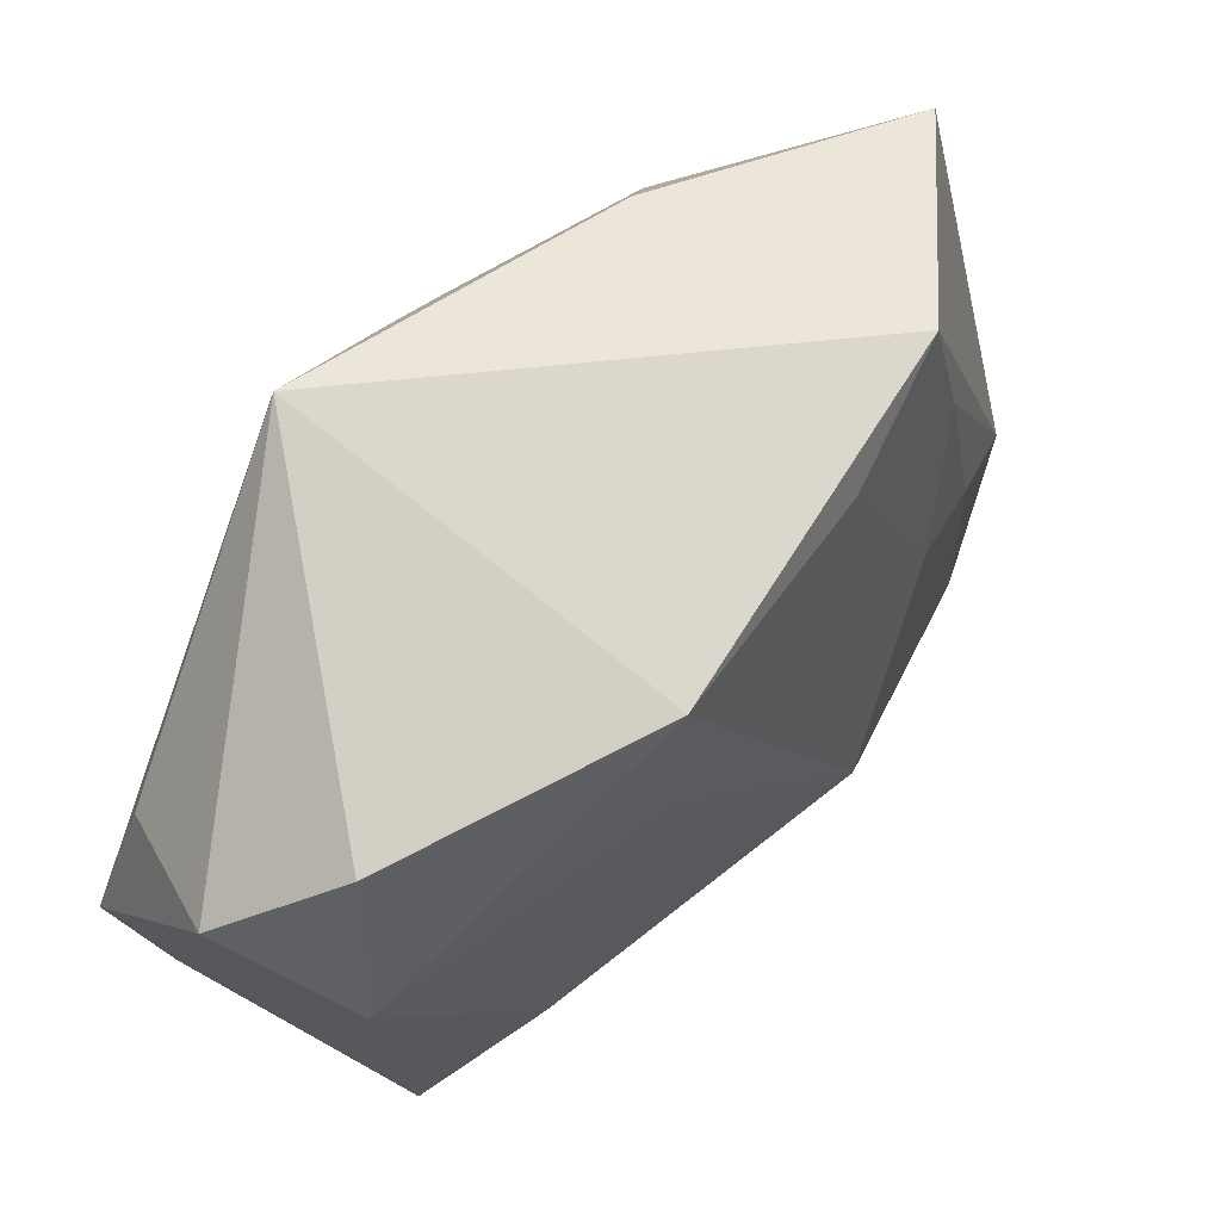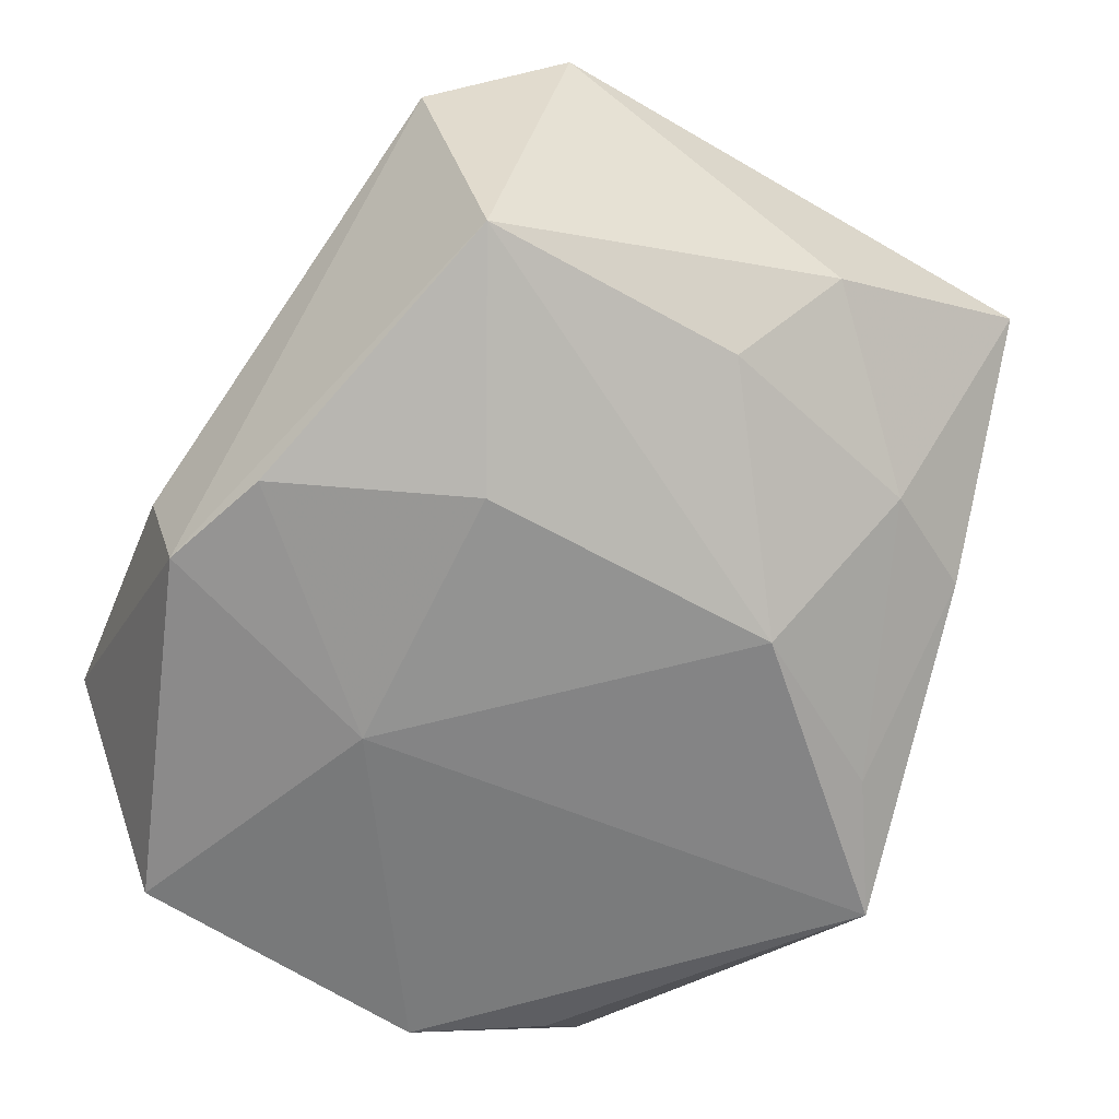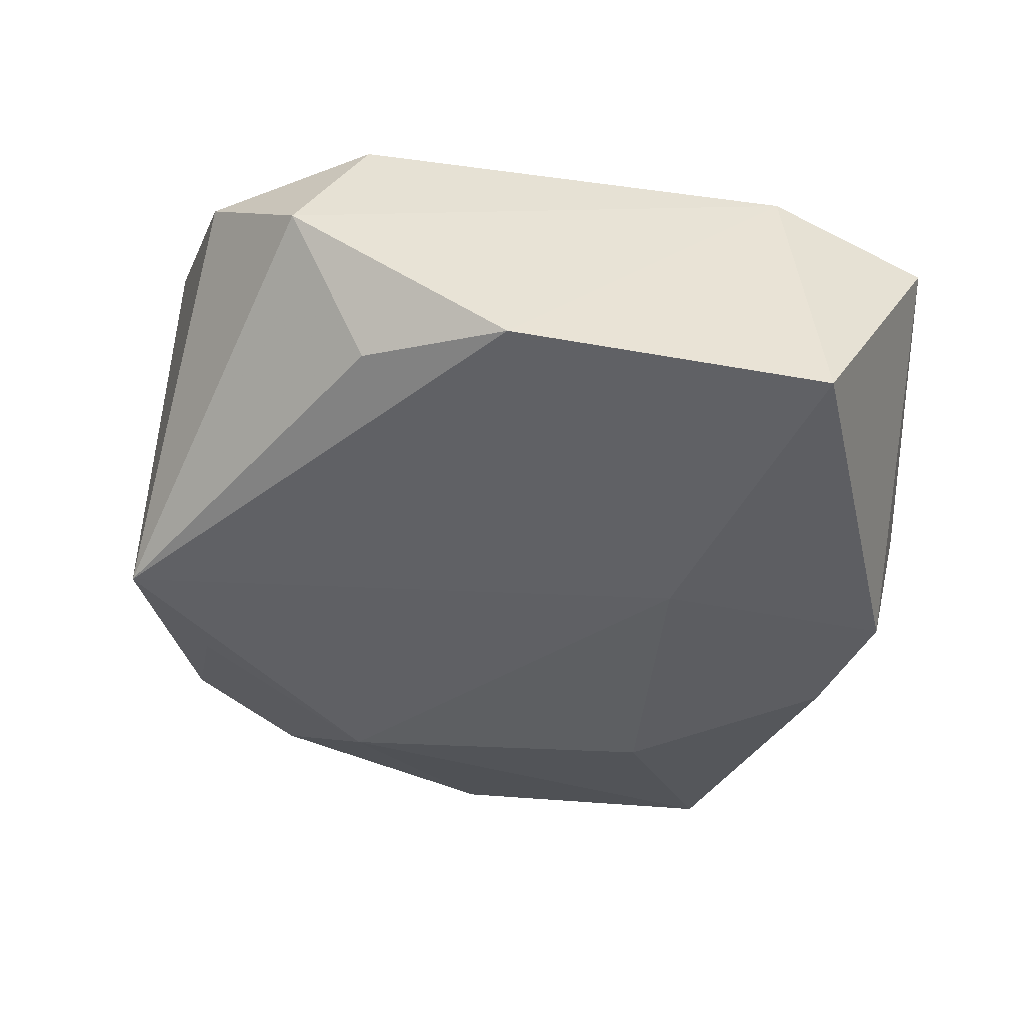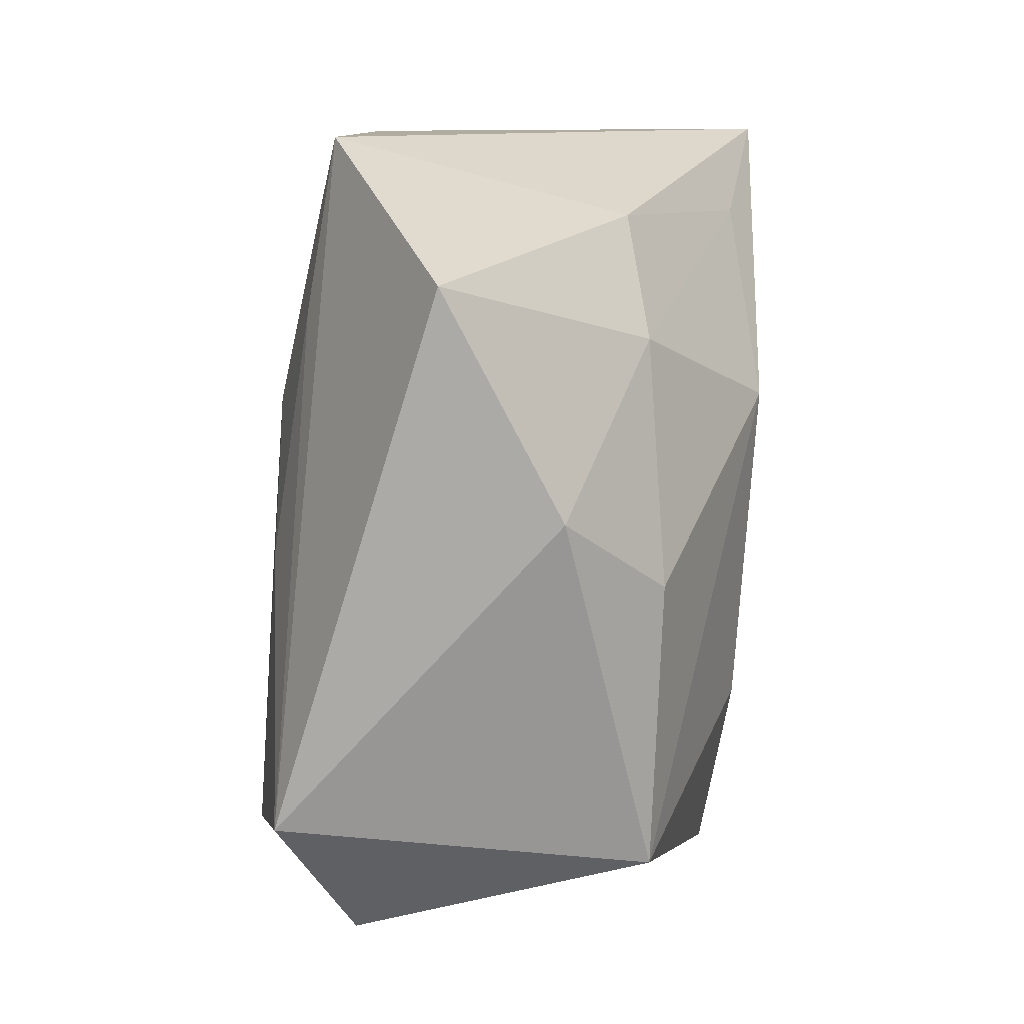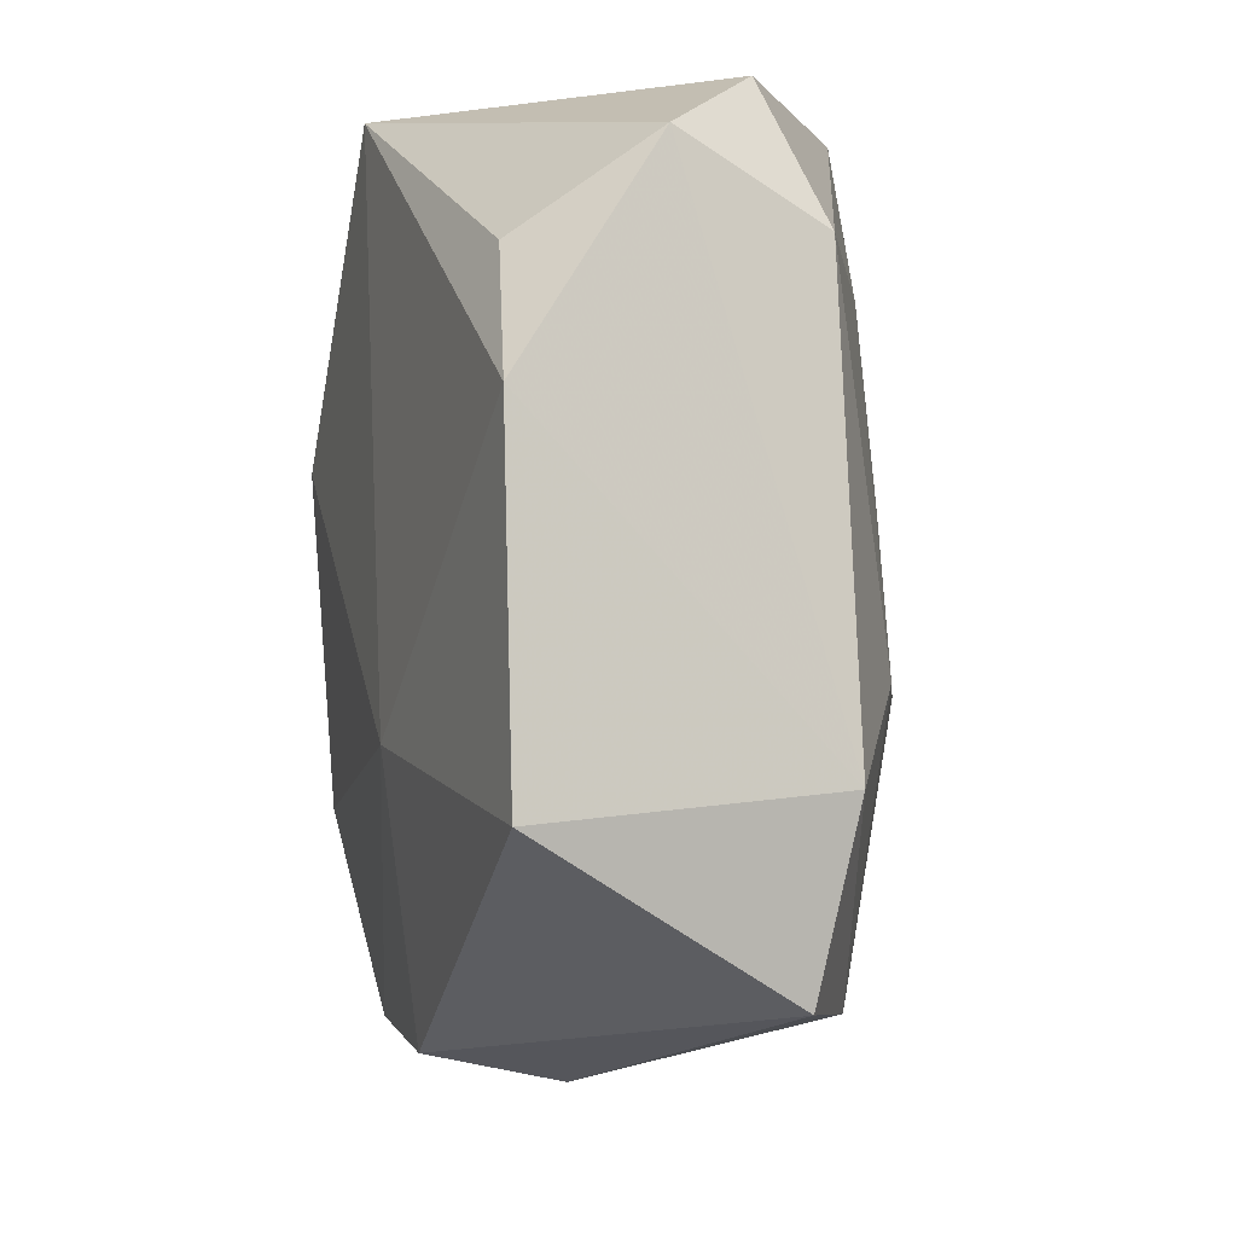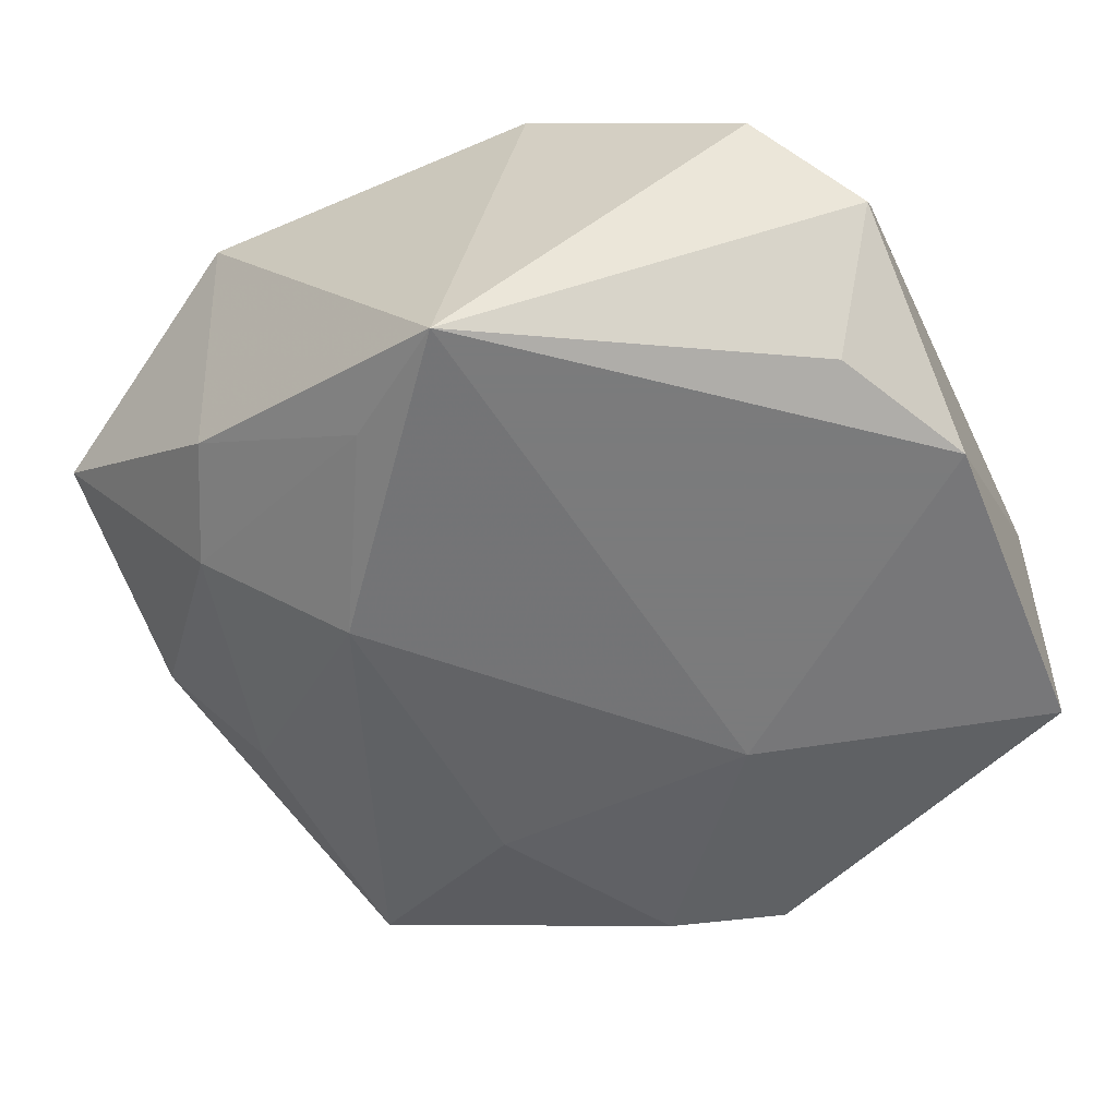
<metadata>
{"format":"obj","ext":"obj","renderer":"f3d","projection":"perspective","resolution":1024,"background":"white","views":[{"elev":73.9,"azim":-63.5,"up":"+Y"},{"elev":-58.3,"azim":58.3,"up":"+Z"},{"elev":-48.1,"azim":-100.8,"up":"+Z"},{"elev":8.9,"azim":87.6,"up":"+Y"},{"elev":-9.2,"azim":-110.7,"up":"+Y"},{"elev":-58.4,"azim":-155.2,"up":"+Z"}]}
</metadata>
<code>
v -0.009172 0.02757 0.01088
v -0.02979 0.02028 -0.007709
v -0.02979 -0.01396 0.002916
v 0.003 -0.01012 0.01842
v -0.02496 0.01452 -0.01536
v 0.005051 0.0219 -0.01431
v -0.006507 -0.02871 -0.004882
v 0.02186 0.01406 -0.006914
v 0.01033 0.009073 0.01758
v 0.02543 -0.001702 -0.007681
v -0.02884 -0.01638 -0.01576
v 0.01079 -0.01195 -0.01414
v -0.02975 0.005715 -0.01666
v -0.008391 -0.01013 -0.01666
v -0.0003114 -0.004762 0.01903
v 0.0312 0.003322 -0.0008622
v 0.02469 -0.02036 -0.006923
v -0.004627 -0.0271 -0.01312
v 0.01718 0.01556 0.01545
v -0.00313 0.02771 -0.01666
v 0.003475 -0.02483 -0.01281
v -0.02426 0.02556 -0.000668
v -0.02936 0.01554 0.001797
v 0.004338 -0.02355 0.01448
v -0.01175 0.01712 0.01136
v -0.02194 -0.007172 0.008356
v 0.01833 -0.0004508 0.01778
v -0.01739 -0.02501 0.007315
v 0.03238 0.01815 0.006949
v -0.009877 0.005017 0.01348
v 0.006335 0.02485 0.01347
v 0.02882 -0.01665 0.0175
v 0.01782 0.02194 -0.005776
v 0.01199 0.009424 -0.01562
v -0.0267 -0.02534 0.001326
v 0.02272 -0.0251 0.01252
v 0.01613 0.02705 0.01354
v 0.01817 -0.01872 0.01899
f 7 35 18
f 37 20 1
f 28 35 7
f 26 28 15
f 14 20 34
f 13 20 14
f 7 18 36
f 36 28 7
f 11 18 35
f 13 14 11
f 11 14 18
f 31 37 1
f 37 31 9
f 9 1 15
f 9 31 1
f 38 9 15
f 38 36 32
f 15 1 25
f 35 28 3
f 28 26 3
f 3 11 35
f 13 11 3
f 3 2 13
f 12 14 34
f 29 37 32
f 32 36 17
f 34 10 17
f 17 12 34
f 17 36 18
f 5 20 13
f 13 2 5
f 5 2 20
f 1 20 22
f 20 2 22
f 27 38 32
f 9 38 27
f 34 20 6
f 28 36 24
f 36 38 24
f 30 26 15
f 15 25 30
f 30 25 26
f 20 37 33
f 37 29 33
f 33 6 20
f 16 17 10
f 16 29 32
f 32 17 16
f 21 17 18
f 12 17 21
f 18 14 21
f 14 12 21
f 2 3 23
f 23 22 2
f 23 3 26
f 26 25 23
f 23 25 1
f 1 22 23
f 37 9 19
f 9 27 19
f 32 37 19
f 19 27 32
f 4 38 15
f 4 24 38
f 15 28 4
f 28 24 4
f 8 33 29
f 29 16 8
f 34 6 8
f 6 33 8
f 8 10 34
f 8 16 10

</code>
